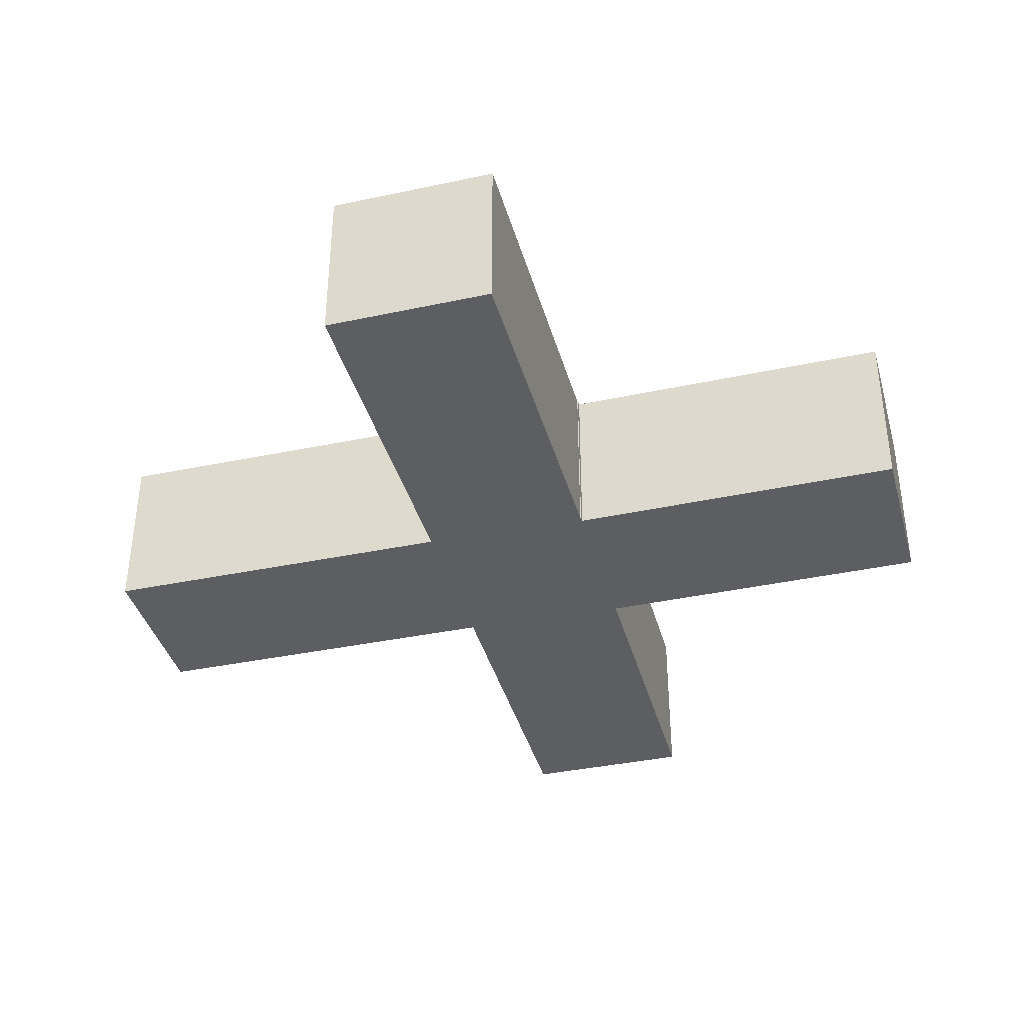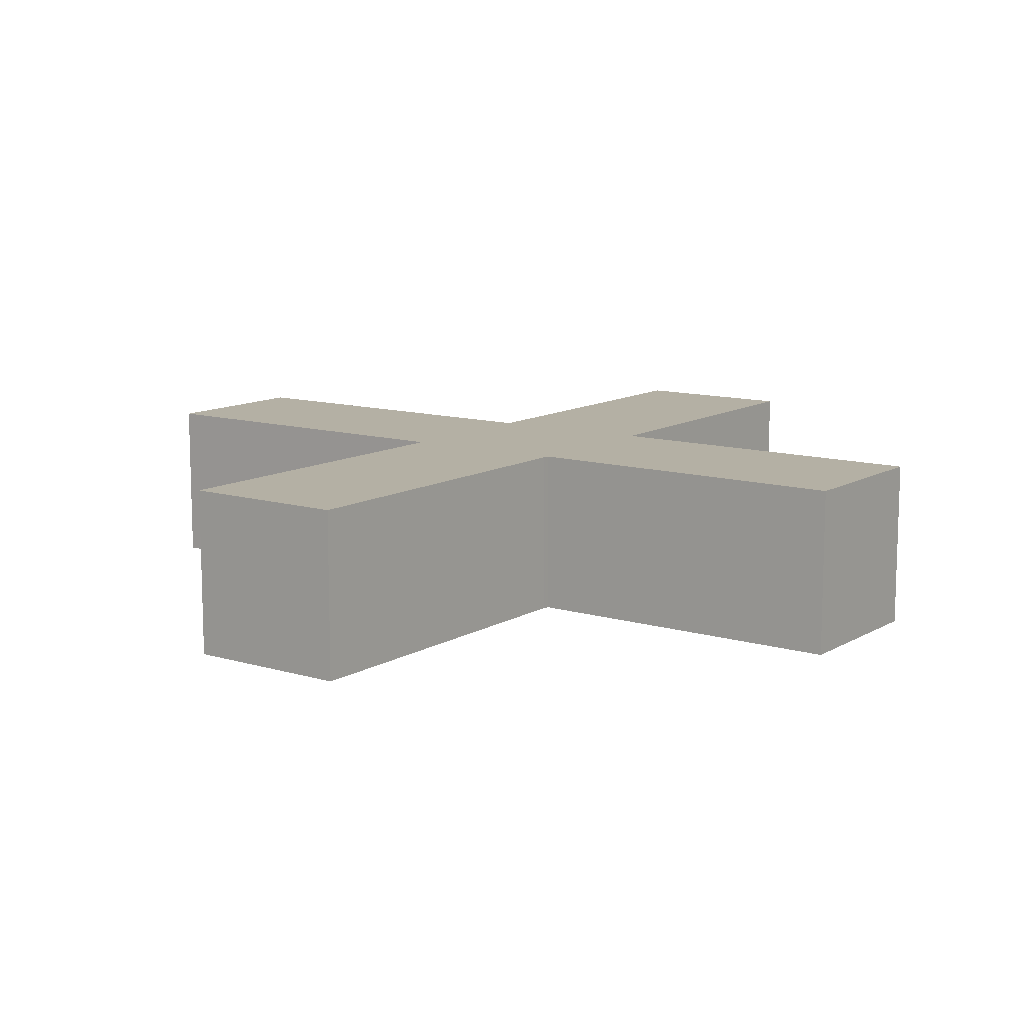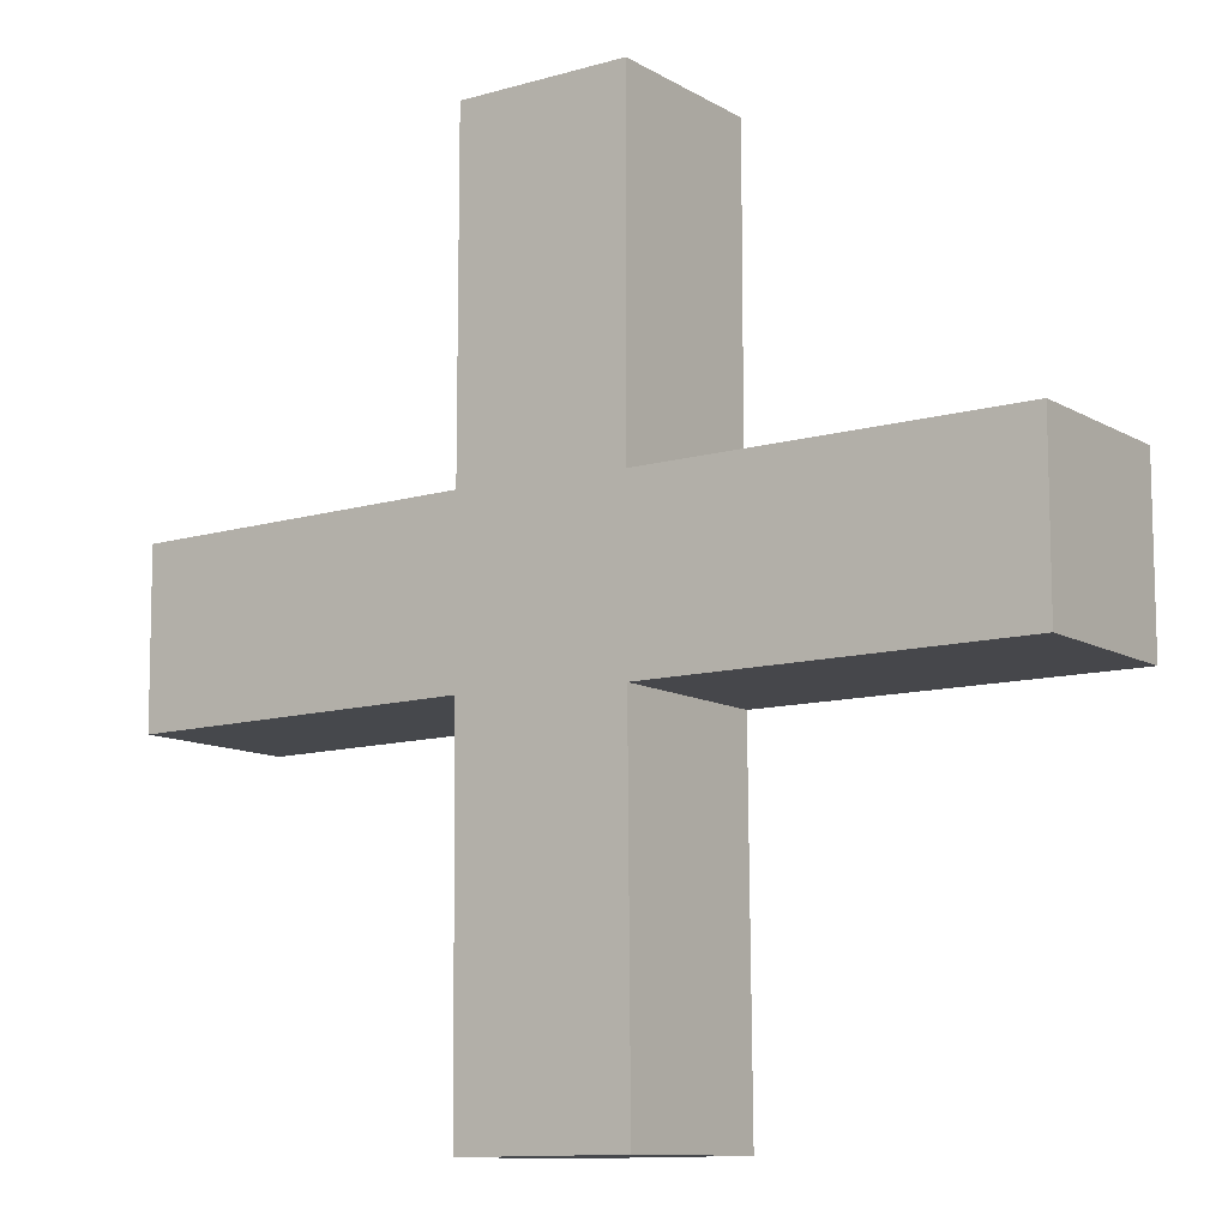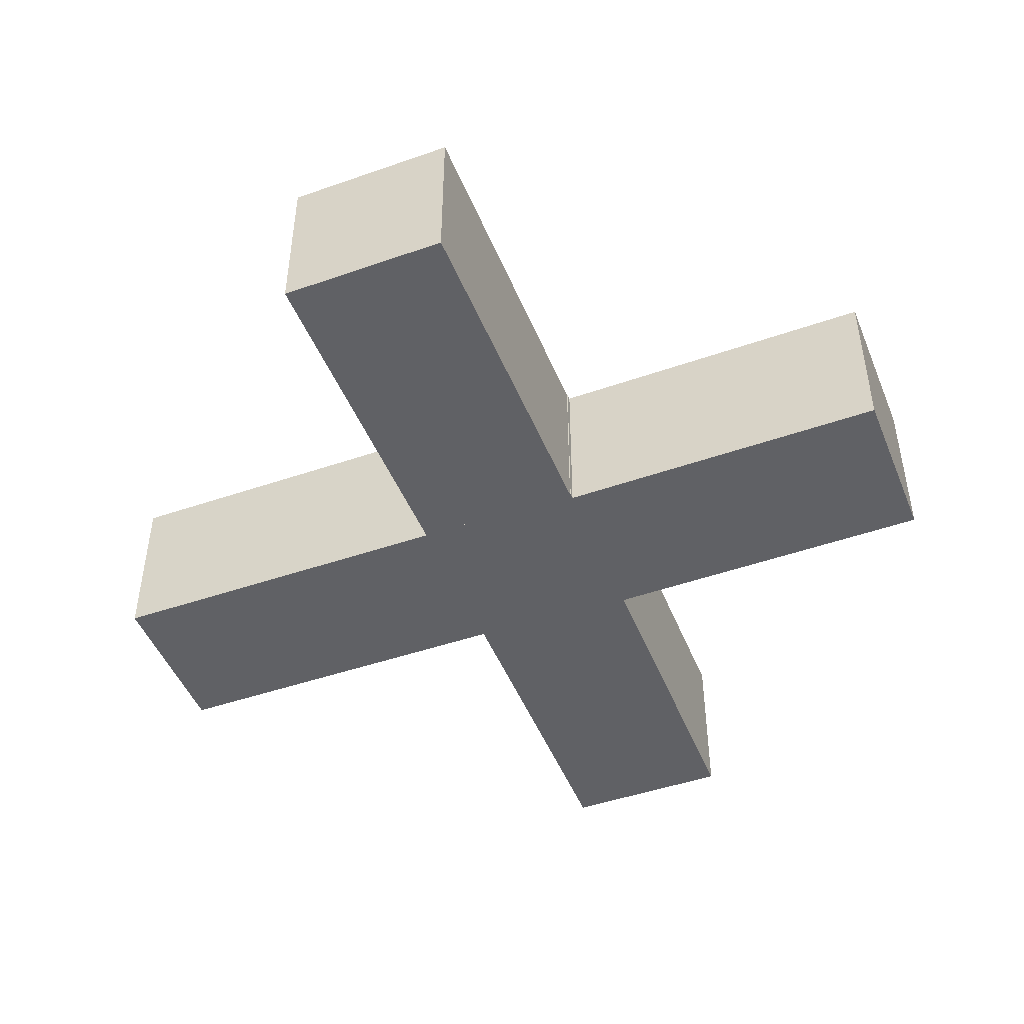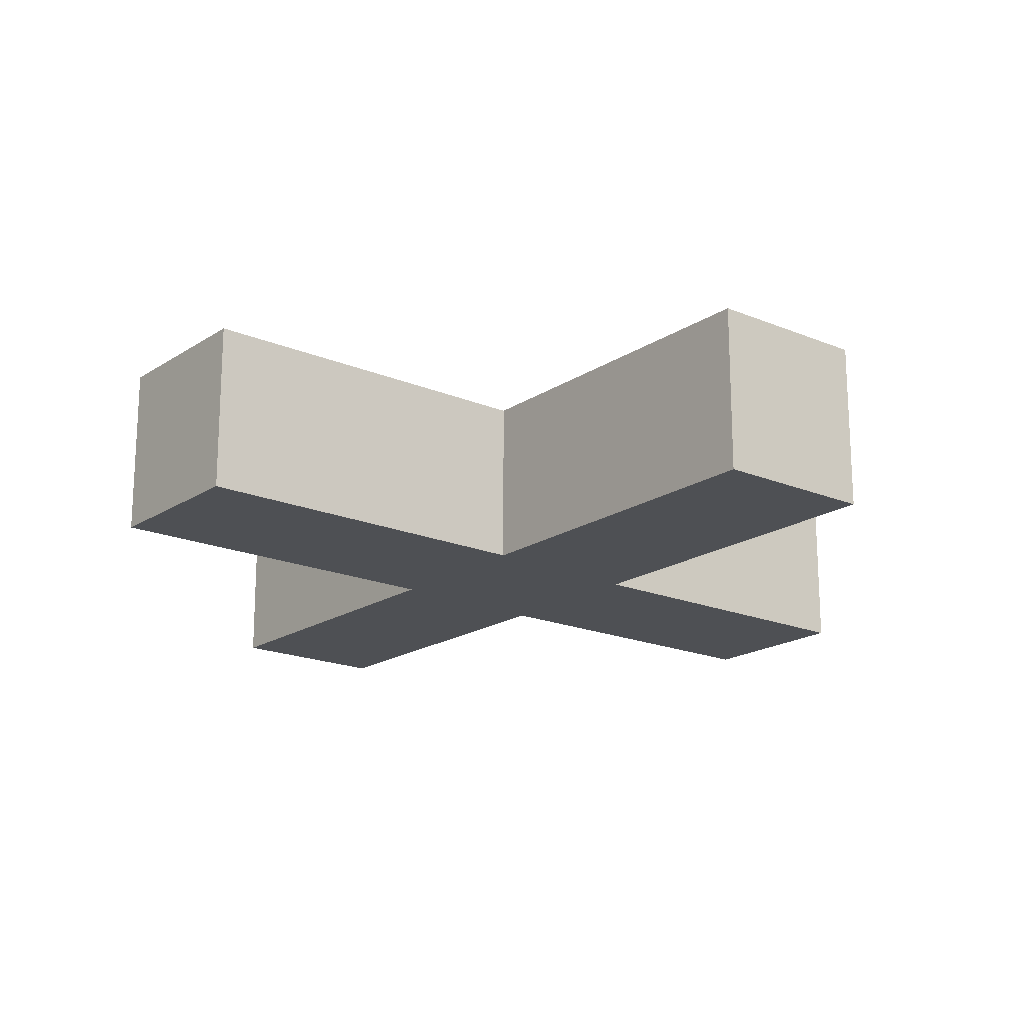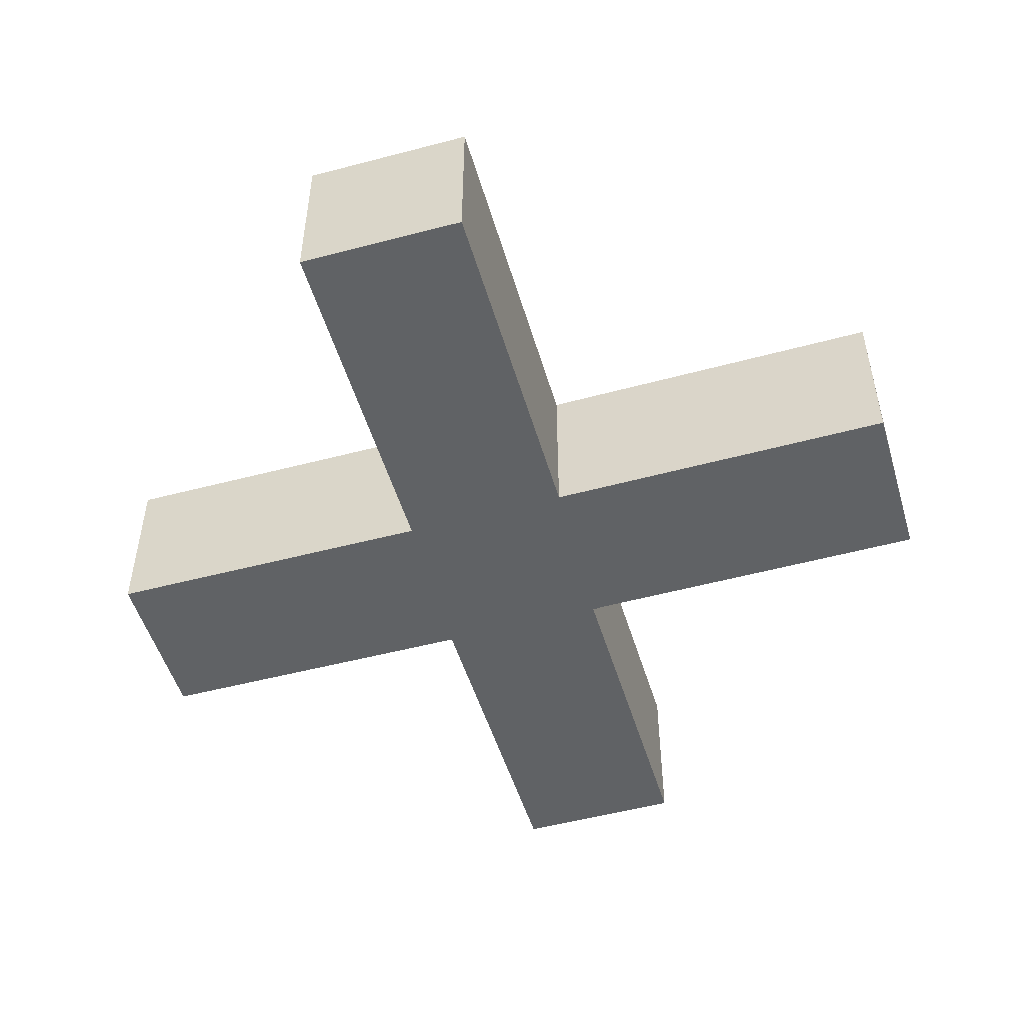
<metadata>
{"format":"obj","ext":"obj","renderer":"f3d","projection":"perspective","resolution":1024,"background":"white","views":[{"elev":-38.5,"azim":14.7,"up":"+Z"},{"elev":11.5,"azim":35.5,"up":"+Z"},{"elev":-10.8,"azim":-144.6,"up":"+Y"},{"elev":-47.2,"azim":21.2,"up":"+Z"},{"elev":-18.5,"azim":-39.1,"up":"+Z"},{"elev":-50.5,"azim":-73.9,"up":"+Z"}]}
</metadata>
<code>
o Cube
v -1 -1 1
v -1 -1 -1
v -1 1 1
v -1 1 -1
v 1 -1 1
v 1 -1 -1
v 1 1 1
v 1 1 -1
v -5.313 -1 1
v -5.313 -1 -1
v -5.313 1 1
v -5.313 1 -1
v 1 1 -1
v 1 1 1
v -1 1 1
v -1 1 -1
v 1 1.042 -1
v 1 1.042 1
v -1 1.042 1
v -1 1.042 -1
v 1 5.004 -1
v 1 5.004 1
v -1 5.004 1
v -1 5.004 -1
v -1.009 -0.9132 -1
v -1.009 -0.9132 1
v 0.9914 -0.9304 -1
v 0.9914 -0.9304 1
v -0.9914 1.087 -1
v -0.9914 1.087 1
v 1.009 1.069 -1
v 1.009 1.069 1
v -1.046 -5.226 -1
v -1.046 -5.226 1
v 0.9543 -5.244 -1
v 0.9543 -5.244 1
v 1.009 1.069 1
v 1.009 1.069 -1
v 0.9914 -0.9304 -1
v 0.9914 -0.9304 1
v 1.05 1.069 1
v 1.05 1.069 -1
v 1.033 -0.9308 -1
v 1.033 -0.9308 1
v 5.012 1.035 1
v 5.012 1.035 -1
v 4.995 -0.9649 -1
v 4.995 -0.9649 1
f 5 3 1
f 8 16 13
f 7 6 8
f 2 8 6
f 4 11 3
f 5 2 6
f 9 12 10
f 1 10 2
f 2 12 4
f 3 9 1
f 15 20 16
f 3 14 15
f 4 15 16
f 7 13 14
f 18 23 19
f 14 19 15
f 13 18 14
f 16 17 13
f 23 21 24
f 17 22 18
f 20 21 17
f 19 24 20
f 5 7 3
f 8 4 16
f 7 5 6
f 2 4 8
f 4 12 11
f 5 1 2
f 9 11 12
f 1 9 10
f 2 10 12
f 3 11 9
f 15 19 20
f 3 7 14
f 4 3 15
f 7 8 13
f 18 22 23
f 14 18 19
f 13 17 18
f 16 20 17
f 23 22 21
f 17 21 22
f 20 24 21
f 19 23 24
f 29 27 25
f 32 40 37
f 31 30 32
f 26 32 30
f 28 35 27
f 29 26 30
f 33 36 34
f 25 34 26
f 28 34 36
f 27 33 25
f 39 44 40
f 27 38 39
f 28 39 40
f 31 37 38
f 43 46 47
f 39 42 43
f 37 42 38
f 40 41 37
f 47 45 48
f 41 46 42
f 41 48 45
f 43 48 44
f 29 31 27
f 32 28 40
f 31 29 30
f 26 28 32
f 28 36 35
f 29 25 26
f 33 35 36
f 25 33 34
f 28 26 34
f 27 35 33
f 39 43 44
f 27 31 38
f 28 27 39
f 31 32 37
f 43 42 46
f 39 38 42
f 37 41 42
f 40 44 41
f 47 46 45
f 41 45 46
f 41 44 48
f 43 47 48

</code>
